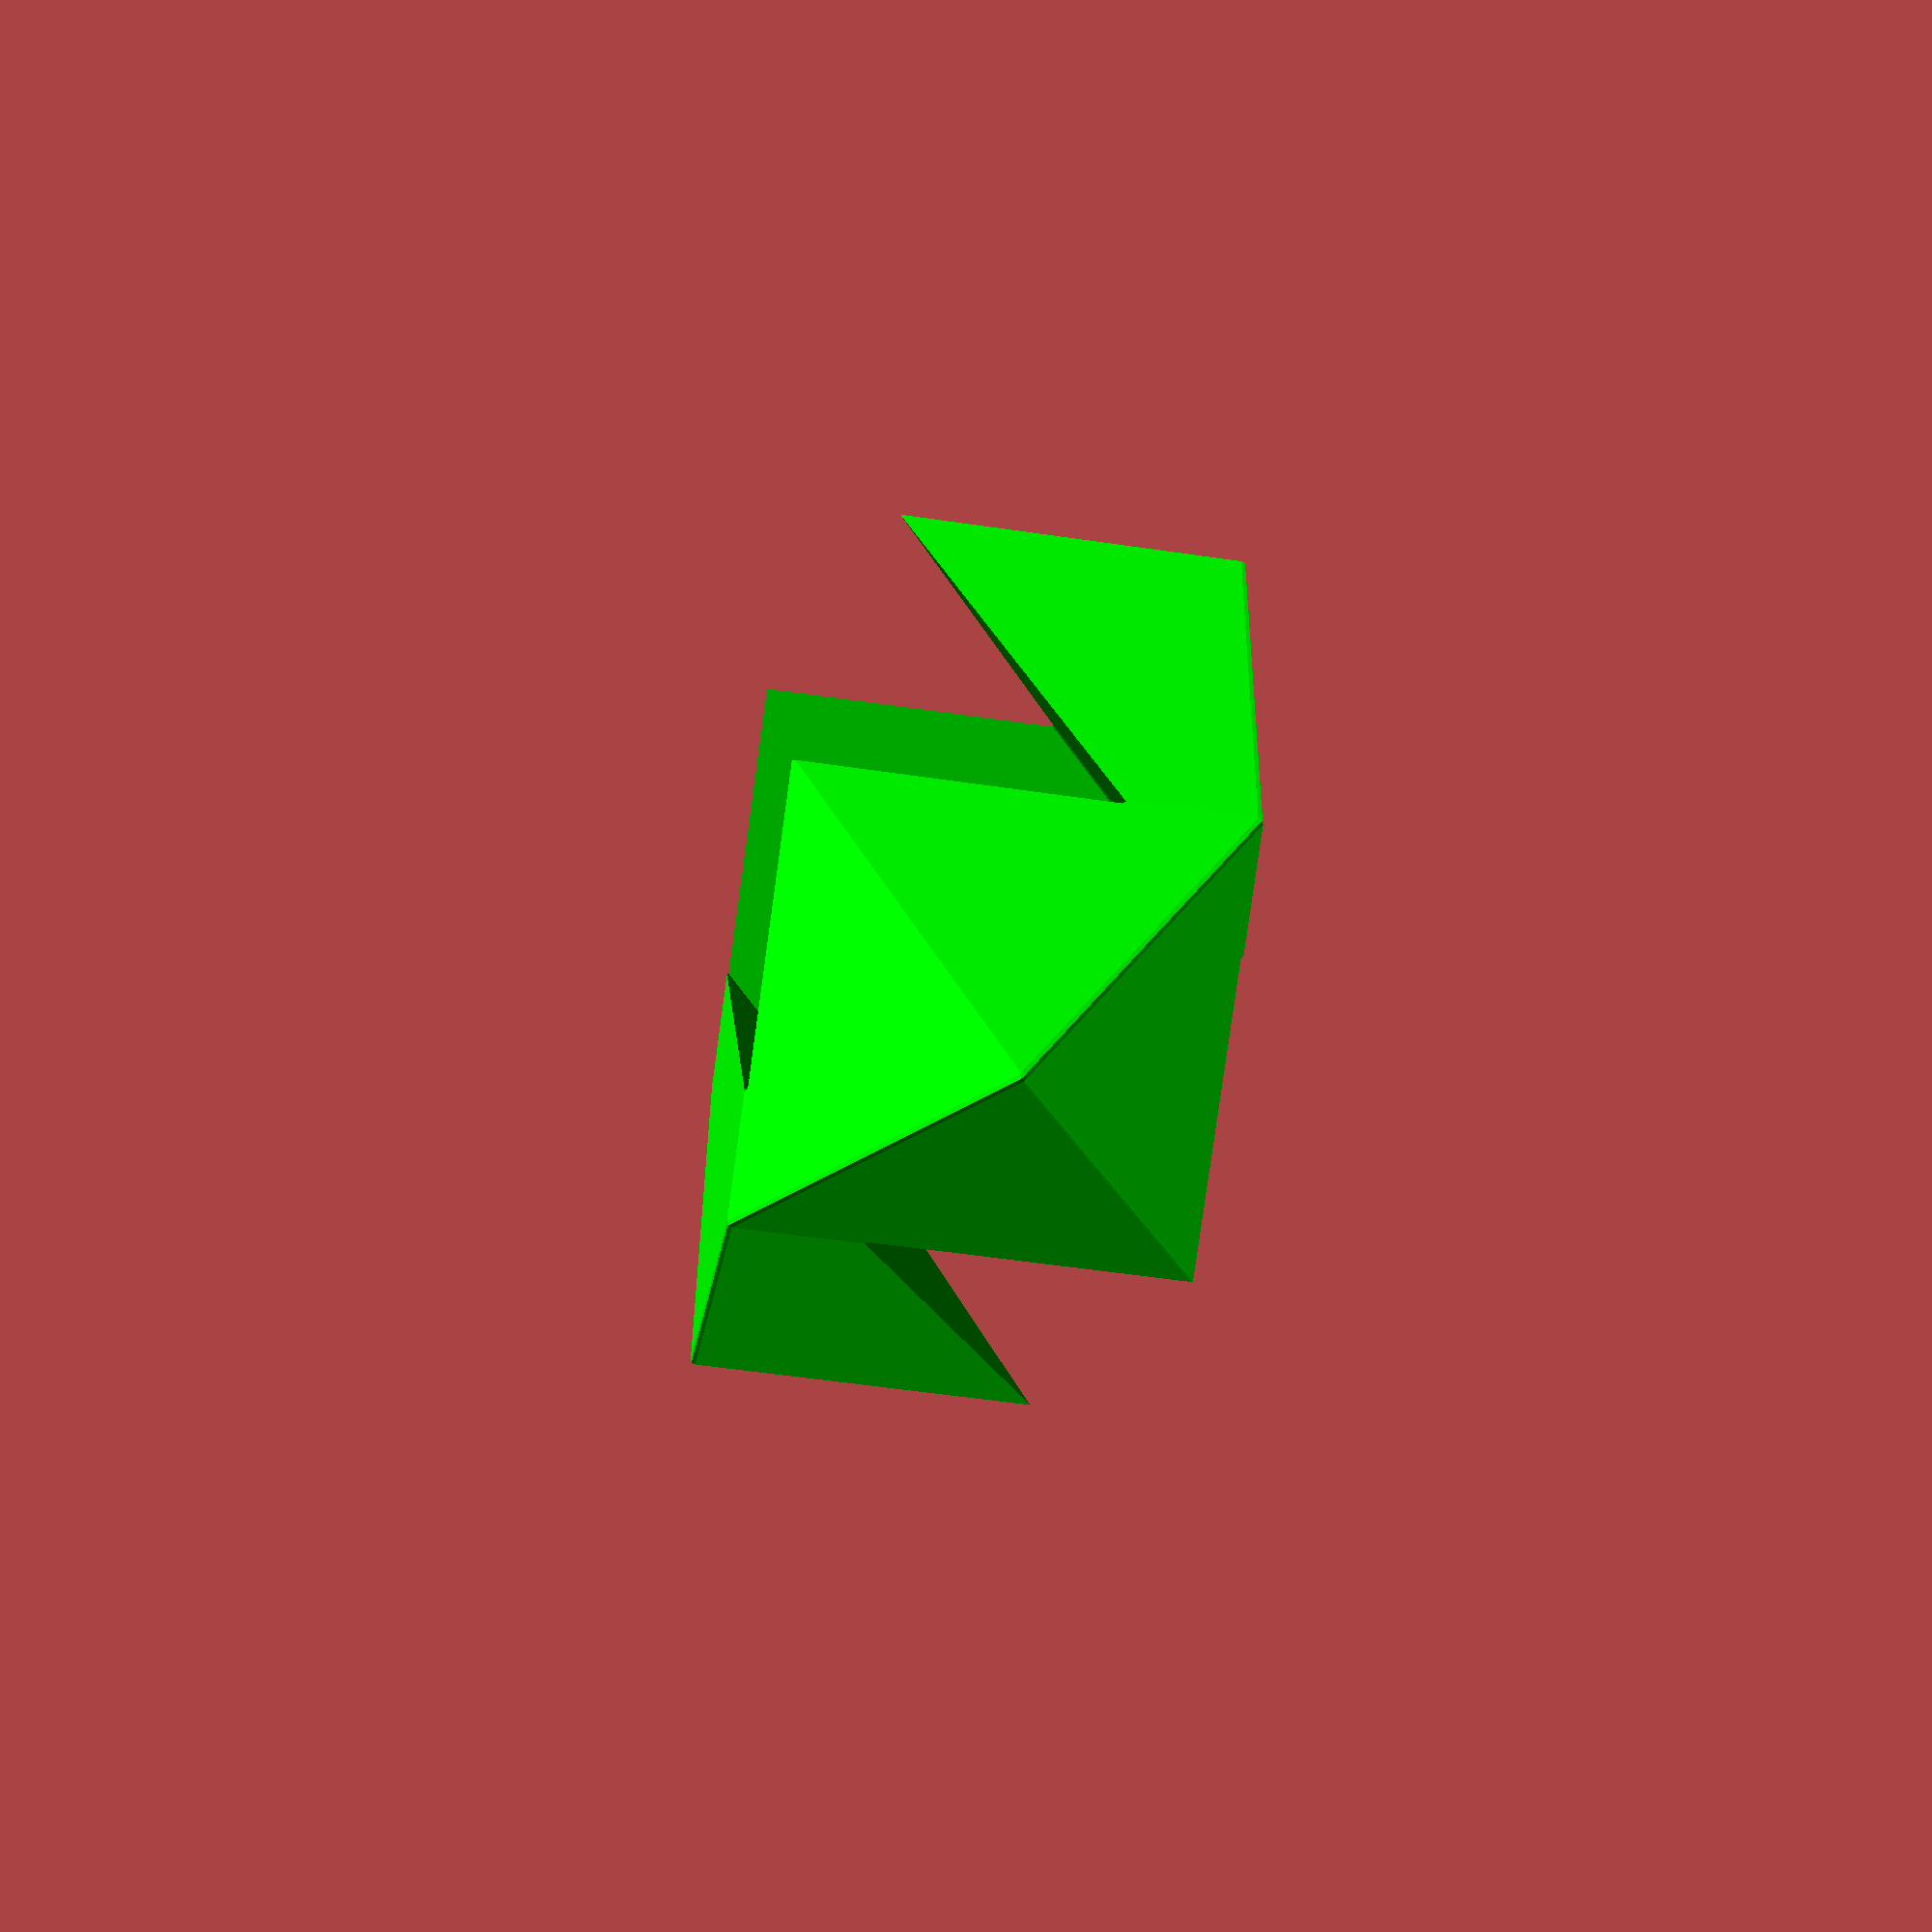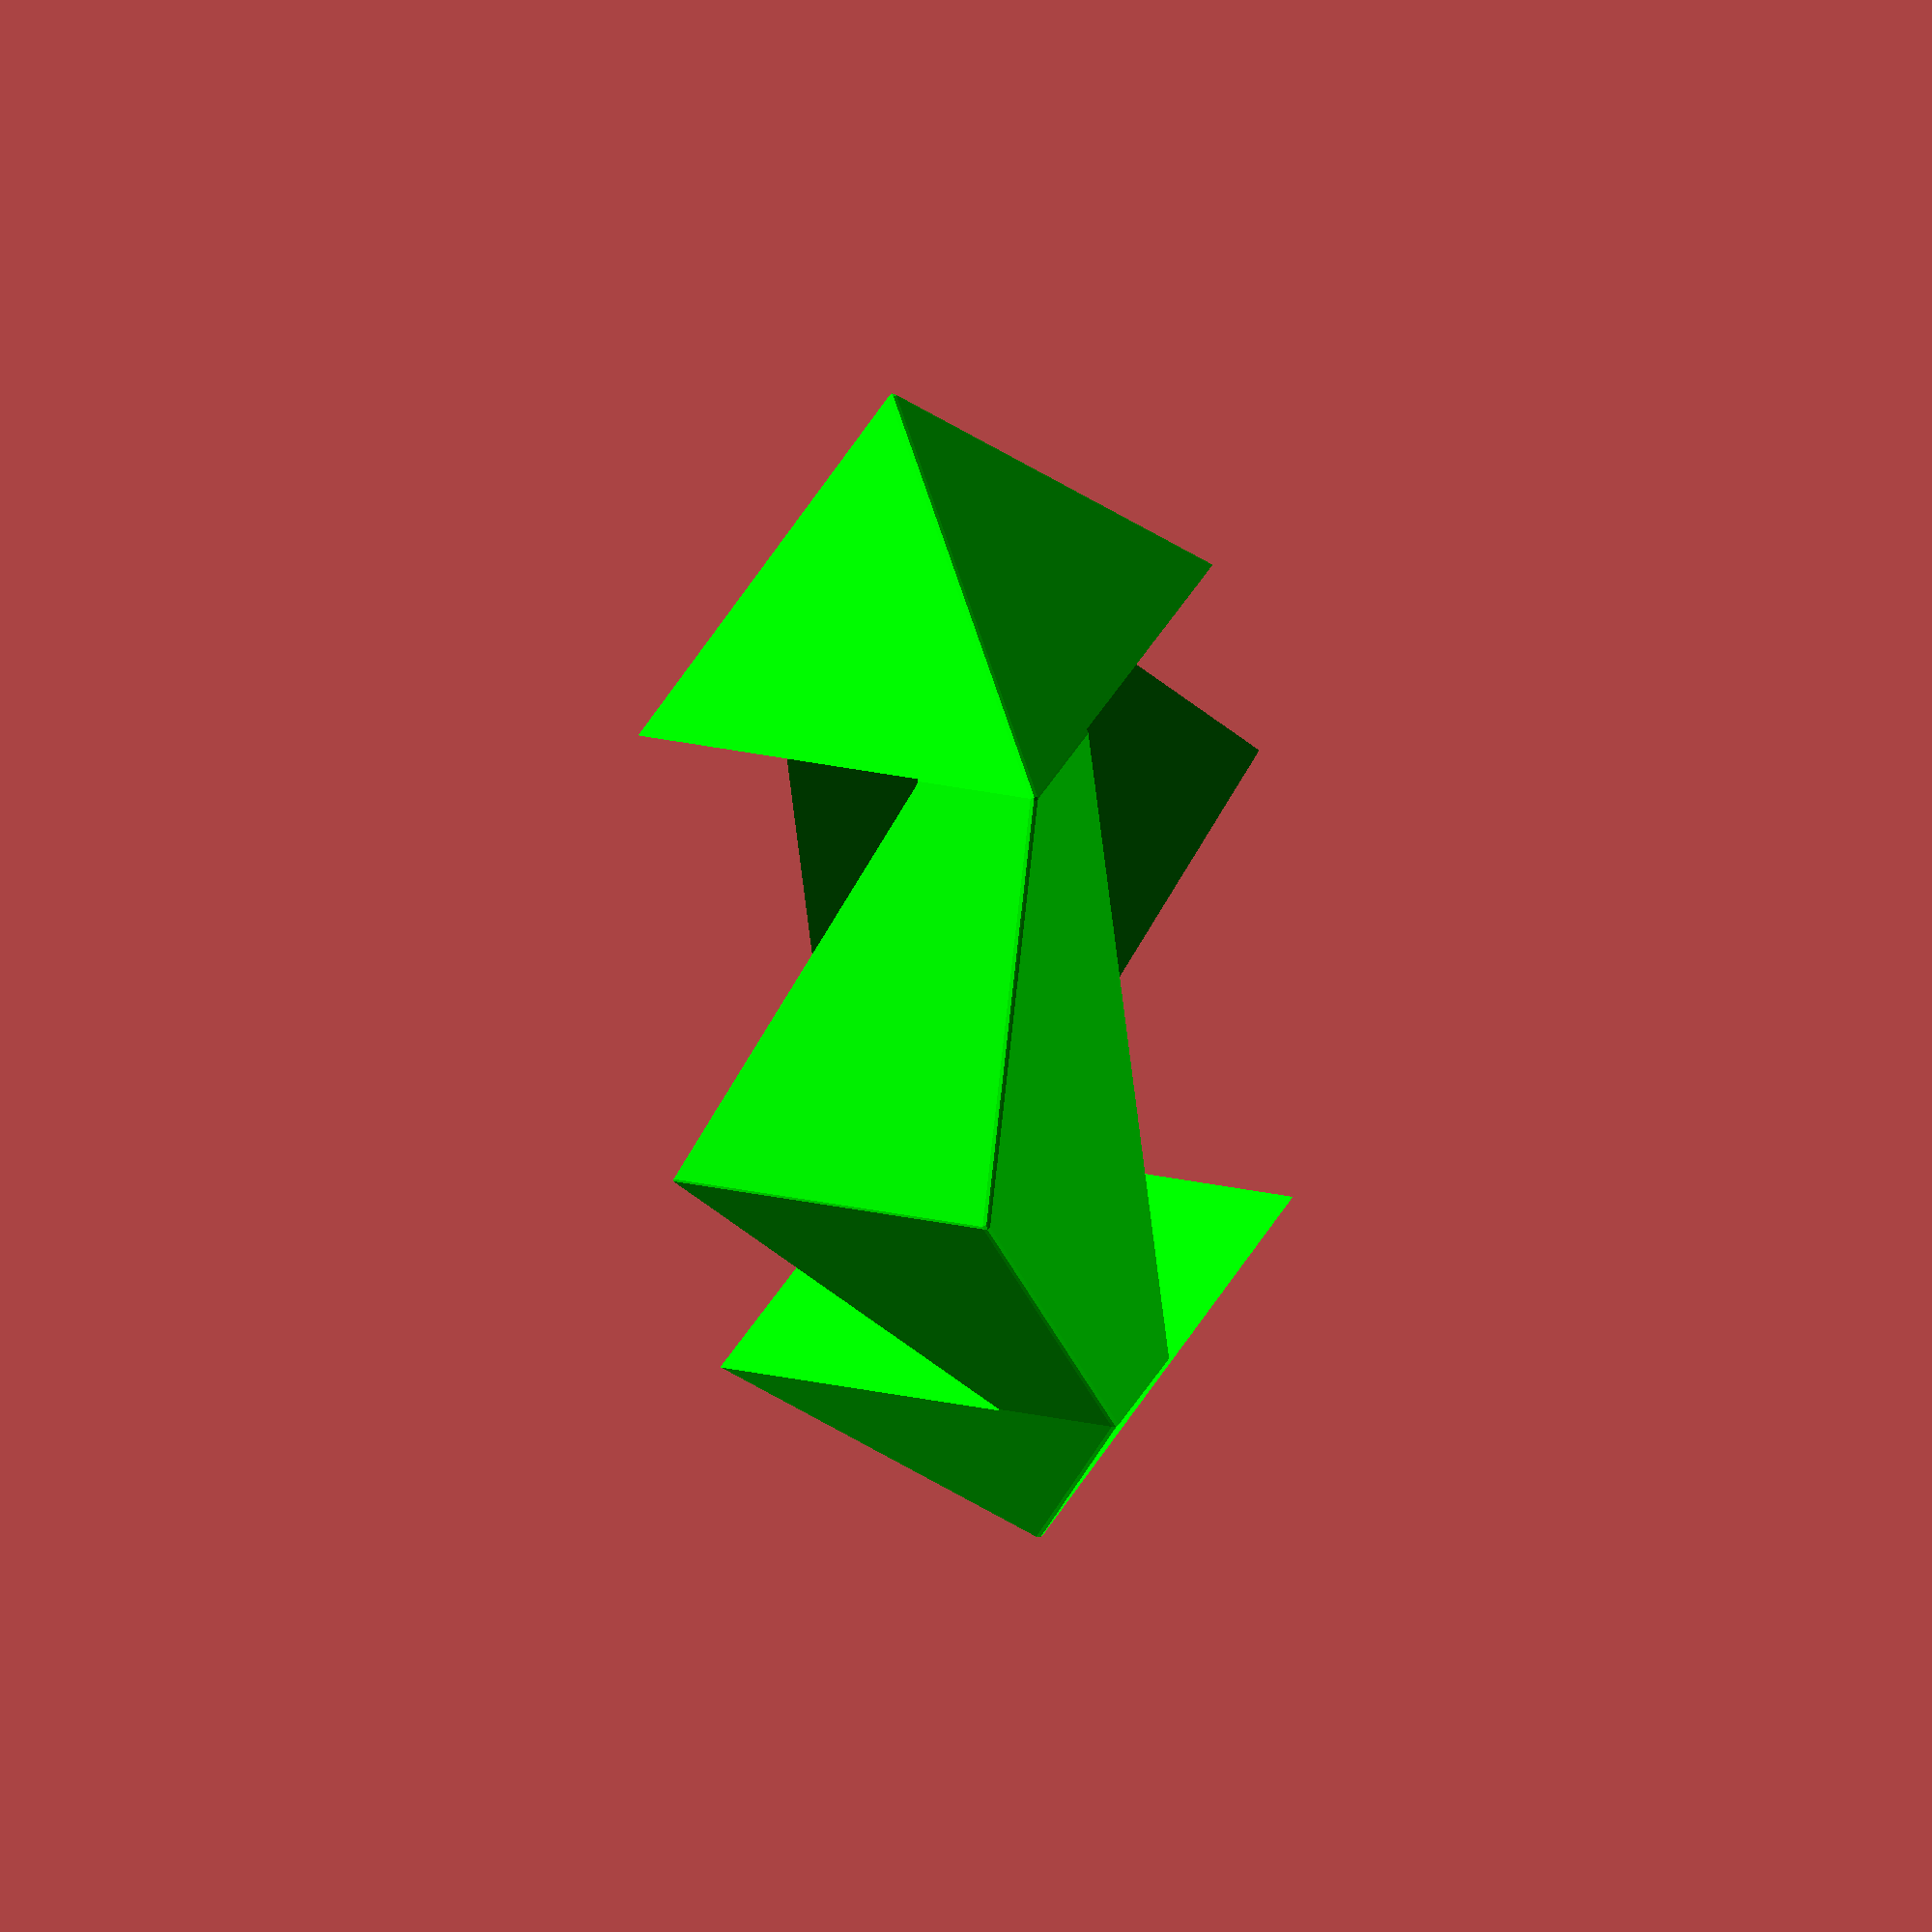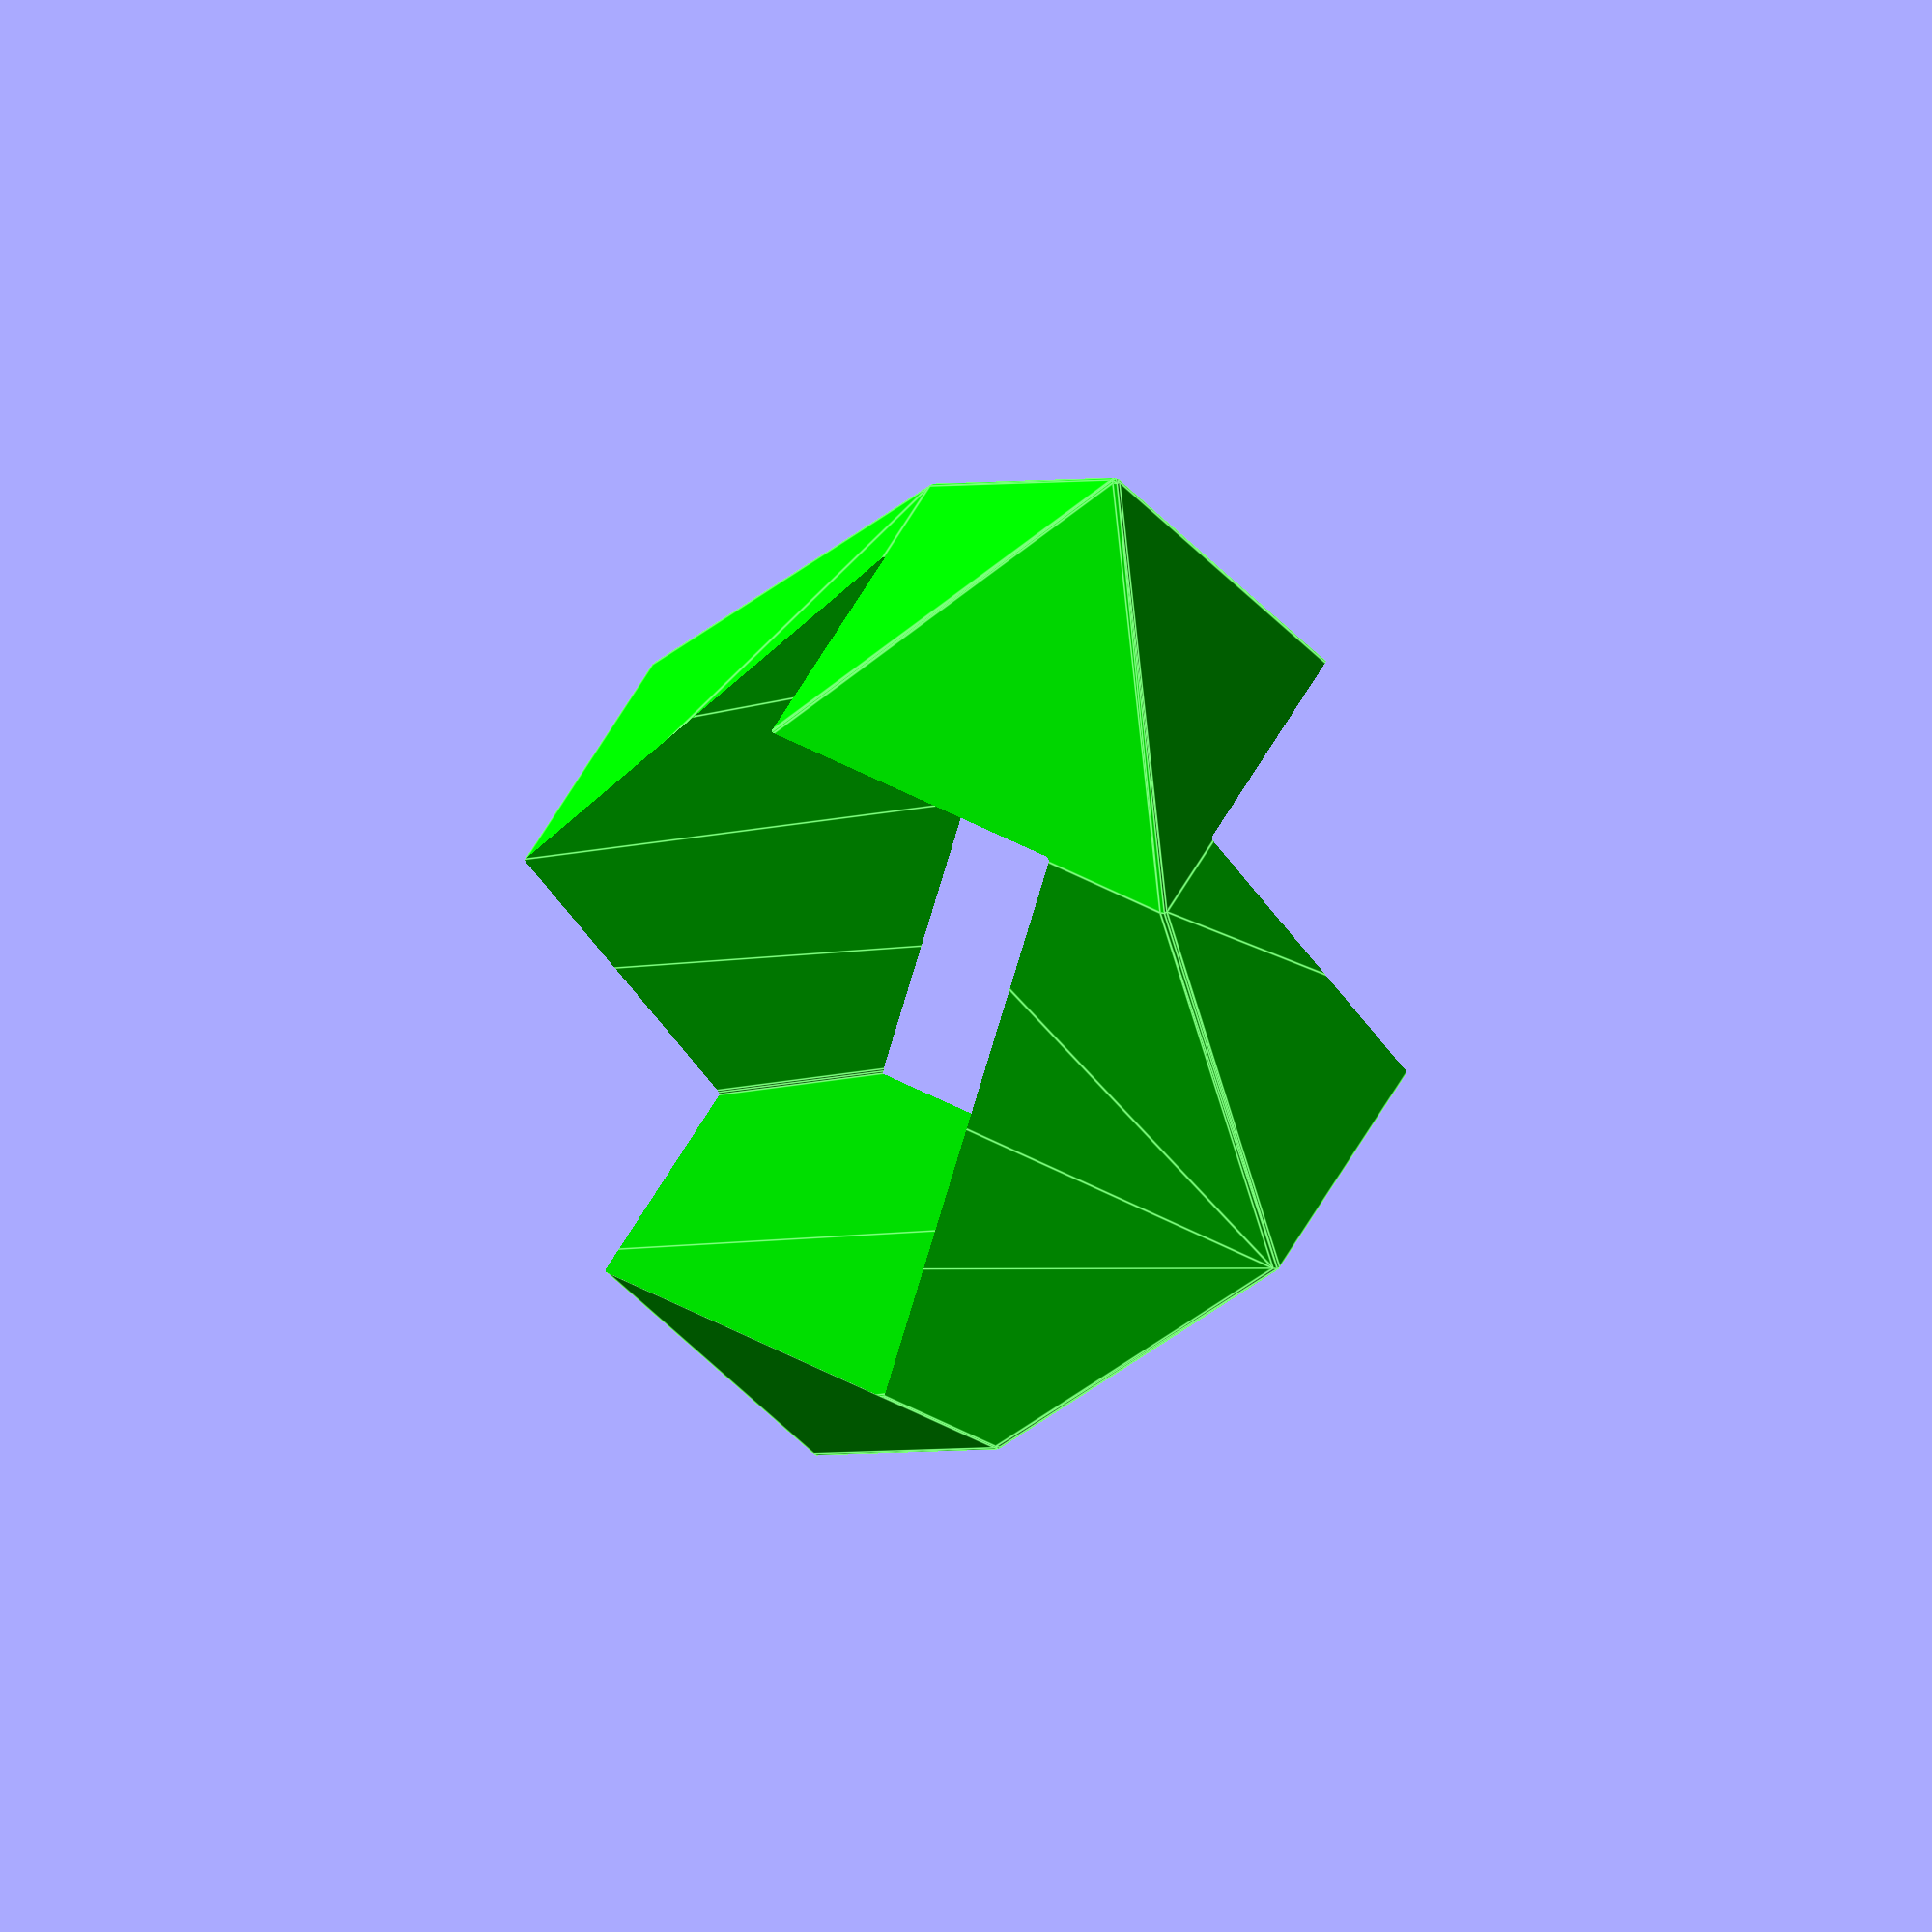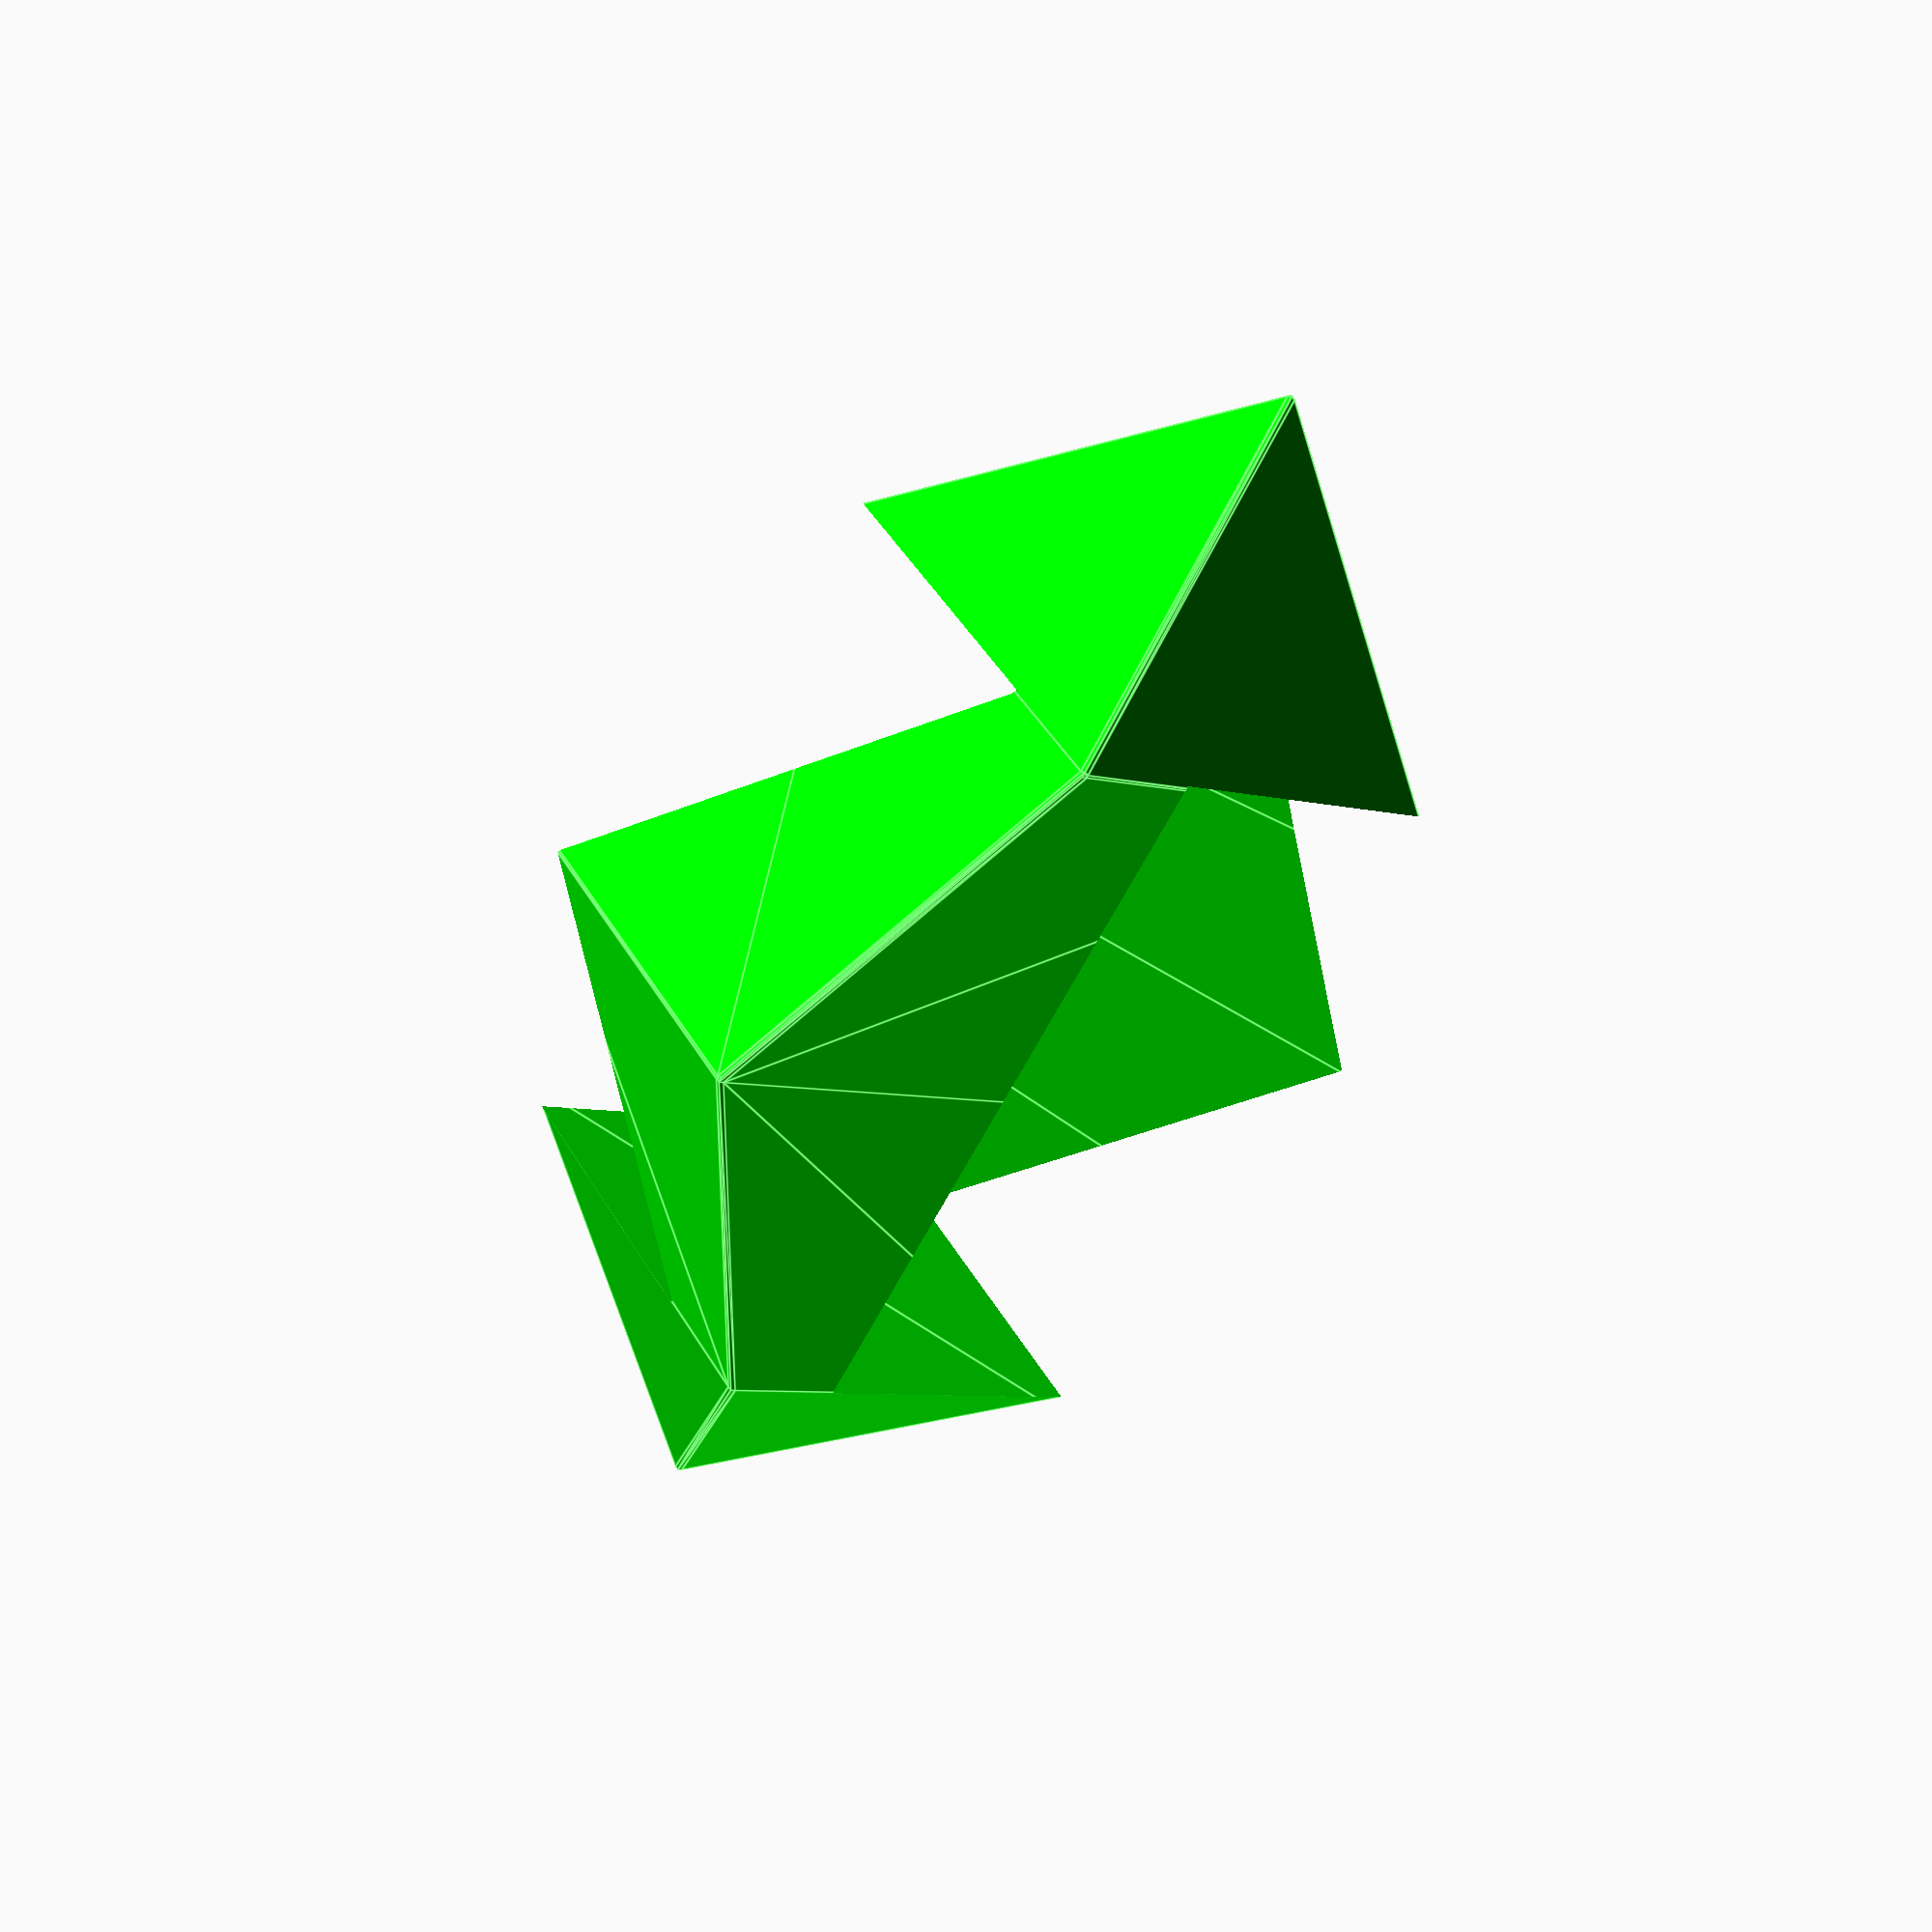
<openscad>
// Auto-generated OpenSCAD file

    inner_points = 10*[[0.8660275601949093, -0.49999626496864946, -0.5000000000002527], [0.8660232473576305, 0.5000037350220502, -0.5000000000001439], [2.1564184105024137e-06, -0.49999999999524114, -1.0000000000000544], [-2.156418868470349e-06, 0.4999999999954585, -0.9999999999999456], [2.156418868470349e-06, -0.4999999999954585, 0.9999999999999456], [-2.1564184105024137e-06, 0.49999999999524114, 1.0000000000000544], [-0.8660232473576305, -0.5000037350220502, 0.5000000000001439], [-0.8660275601949093, 0.49999626496864946, 0.5000000000002527], [0.8660275601951383, -0.49999626496875815, 0.49999999999974737], [0.8660232473578595, 0.5000037350219414, 0.4999999999998561], [-0.8660232473578595, -0.5000037350219414, -0.4999999999998561], [-0.8660275601951383, 0.49999626496875815, -0.49999999999974737], [0.7865660924778658, 3.3923317141515653e-06, -1.3623724356959748], [-0.7865660924778658, -3.3923317141515653e-06, 1.3623724356959748]];

    outer_points = 10*[[0.8668436236259911, -0.0019279514490723182, -0.7061008534070546], [0.8660225906704068, -0.707104152868027, 0.002930775546985575], [0.866027055663365, 0.707104152868027, -0.0009251247660098337], [0.8652060227077807, 0.0019279514490723182, 0.7081065041880305], [-0.8652060227077807, -0.0019279514490723182, -0.7081065041880305], [-0.866027055663365, -0.707104152868027, 0.0009251247660098337], [-0.8660225906704068, 0.707104152868027, -0.002930775546985575], [-0.8668436236259911, 0.0019279514490723182, 0.7061008534070546], [0.0012270844404182679, -0.35644400360762196, -1.0596915431180651], [0.0004060514848339595, -1.0616202050265766, -0.3506599141640247], [-0.0004060514848339595, 1.0616202050265766, 0.3506599141640247], [-0.0012270844404182679, 0.35644400360762196, 1.0596915431180651], [1.573131130281187, 0.0, 0.0018216288930887289], [-1.573131130281187, 0.0, -0.0018216288930887289]];

    // Convex hull for inner set (I)
    module inner_hull() {
        hull() {
            for (p = inner_points) {
                translate(p) sphere(r=0.1);
            }
        }
    }

    // Convex hull for outer set (O) minus inner hull (O \ I)
    module outer_minus_inner() {
        difference() {
            hull() {
                for (p = outer_points) {
                    translate(p) sphere(r=0.1);
                }
            }
            inner_hull(); // Subtract inner hull
        }
    }

    // Convex hull for outer set (O) minus all translated inner hulls
    module outer_minus_AllTranslationInner() {
        difference() {
            hull() {
                for (p = outer_points) {
                    translate(p) sphere(r=0.1);
                }
            }
            hull() {
                translate([0,0,50]) inner_hull();
                translate([0,0,-50]) inner_hull();
            }; // Subtract translated inner hulls
        }
    }

    // Difference between outer_minus_inner and outer_minus_AllTranslationInner
    module outer_minus_inner_diff() {
        difference() {
            // Outer minus inner
            difference() {
                hull() {
                    for (p = outer_points) {
                        translate(p) sphere(r=0.1);
                    }
                }
                inner_hull();
            }

            // Subtract Outer minus AllTranslationInner
            difference() {
                hull() {
                    for (p = outer_points) {
                        translate(p) sphere(r=0.1);
                    }
                }
                hull() {
                    translate([0,0,50]) inner_hull();
                    translate([0,0,-50]) inner_hull();
                };
            }
        }
    }

    // Rendering all with colors applied
    color([0, 1, 0, 1]) outer_minus_AllTranslationInner(); // Opaque green
    
</openscad>
<views>
elev=258.9 azim=275.0 roll=322.9 proj=p view=solid
elev=311.3 azim=106.9 roll=248.5 proj=o view=wireframe
elev=164.4 azim=59.9 roll=295.8 proj=o view=edges
elev=88.0 azim=335.9 roll=240.6 proj=p view=edges
</views>
